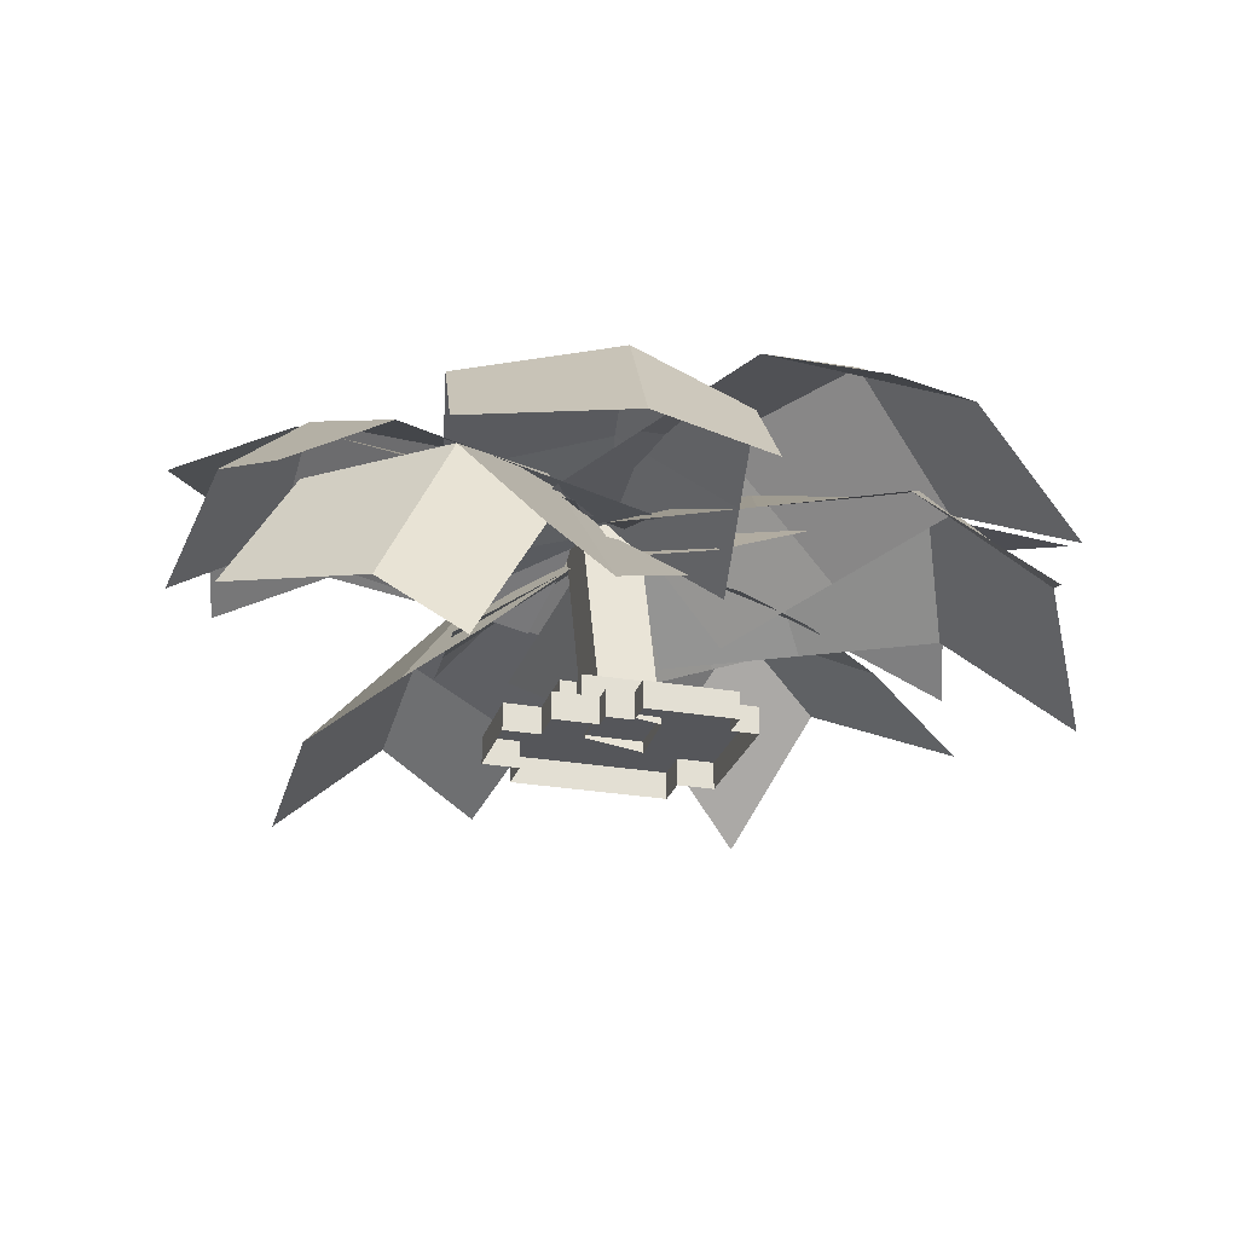
<metadata>
{"format":"obj","ext":"obj","renderer":"f3d","projection":"perspective","resolution":1024,"background":"white","views":[{"elev":-25.9,"azim":164.2,"up":"+Y"}]}
</metadata>
<code>
g royale_martian_palm_small_mesh_lod0
v 0.2712 0.3324 -0.2038
v -0.4315 0.3324 -0.2038
v -0.4315 0.1709 -0.2038
v 0.2712 0.1709 -0.2038
v -0.4315 0.3324 0.5205
v 0.2712 0.3324 0.5205
v 0.2712 0.1709 0.5205
v -0.4315 0.1709 0.5205
v -0.5319 0.3324 -0.09237
v -0.5319 0.3324 0.4091
v -0.5319 0.1709 0.4091
v -0.5319 0.1709 -0.09237
v 0.3716 0.3324 0.4091
v 0.3716 0.3324 -0.09237
v 0.3716 0.1709 -0.09237
v 0.3716 0.1709 0.4091
v -0.4315 0.3324 -0.09237
v -0.5319 0.3324 -0.09237
v -0.5319 0.1709 -0.09237
v -0.4315 0.1709 -0.09237
v -0.5319 0.3324 0.4091
v -0.4315 0.3324 0.4091
v -0.4315 0.1709 0.4091
v -0.5319 0.1709 0.4091
v -0.4315 0.3324 -0.2038
v -0.4315 0.3324 -0.09237
v -0.4315 0.1709 -0.09237
v -0.4315 0.1709 -0.2038
v -0.4315 0.3324 0.4091
v -0.4315 0.3324 0.5205
v -0.4315 0.1709 0.5205
v -0.4315 0.1709 0.4091
v 0.2712 0.3324 -0.09237
v 0.2712 0.3324 -0.2038
v 0.2712 0.1709 -0.2038
v 0.2712 0.1709 -0.09237
v 0.2712 0.3324 0.5205
v 0.2712 0.3324 0.4091
v 0.2712 0.1709 0.4091
v 0.2712 0.1709 0.5205
v -0.4315 0.3324 -0.2038
v 0.2712 0.3324 -0.2038
v 0.2712 0.3324 -0.09237
v -0.4315 0.3324 -0.09237
v 0.2712 0.3324 -0.09237
v 0.2712 0.1709 -0.09237
v 0.3716 0.1709 -0.09237
v 0.3716 0.3324 -0.09237
v 0.2712 0.3324 -0.09237
v 0.3716 0.3324 -0.09237
v 0.3716 0.3324 0.4091
v 0.2712 0.3324 0.4091
v -0.4315 0.3324 0.4091
v -0.4315 0.3324 -0.09237
v -0.5319 0.3324 0.4091
v -0.5319 0.3324 -0.09237
v 0.2712 0.1709 0.4091
v 0.2712 0.3324 0.4091
v 0.3716 0.3324 0.4091
v 0.3716 0.1709 0.4091
v 0.2712 0.3324 0.4091
v 0.2712 0.3324 0.5205
v -0.4315 0.3324 0.5205
v -0.4315 0.3324 0.4091
v 0.007119 0.1709 -0.5553
v -0.5624 0.1709 -0.5553
v -0.5624 9.196e-08 -0.5553
v 0.007119 9.196e-08 -0.5553
v 0.4628 0.1709 -0.2705
v 0.178 0.1709 -0.2705
v 0.178 4.379e-08 -0.2705
v 0.4628 4.379e-08 -0.2705
v -0.5055 0.1709 0.6977
v 0.4628 0.1709 0.6977
v 0.4628 -1.139e-07 0.6977
v -0.5055 -1.139e-07 0.6977
v 0.6906 0.1709 0.4699
v 0.6906 0.1709 -0.04272
v 0.6906 4.379e-09 -0.04272
v 0.6906 -7.882e-08 0.4699
v 0.178 0.1709 -0.2705
v 0.178 0.1709 -0.3844
v 0.178 6.131e-08 -0.3844
v 0.178 4.379e-08 -0.2705
v 0.6906 0.1709 -0.04272
v 0.4628 0.1709 -0.04272
v 0.4628 4.379e-09 -0.04272
v 0.6906 4.379e-09 -0.04272
v 0.4628 0.1709 -0.04272
v 0.4628 0.1709 -0.2705
v 0.4628 4.379e-08 -0.2705
v 0.4628 4.379e-09 -0.04272
v 0.6906 0.1709 0.4699
v 0.6906 -7.882e-08 0.4699
v 0.4628 -7.882e-08 0.4699
v 0.4628 0.1709 0.4699
v 0.4628 0.1709 0.4699
v 0.4628 -7.882e-08 0.4699
v 0.4628 -1.139e-07 0.6977
v 0.4628 0.1709 0.6977
v 0.4628 0.1709 0.4699
v 0.4628 0.1709 -0.04272
v 0.6906 0.1709 -0.04272
v 0.6906 0.1709 0.4699
v -0.5055 0.1709 0.4699
v 0.4628 0.1709 0.6977
v -0.5055 0.1709 0.6977
v -0.7333 0.1709 0.4699
v 0.4628 0.1709 -0.2705
v 0.178 0.1709 -0.2705
v 0.178 0.1709 -0.3844
v 0.007119 0.1709 -0.3844
v -0.5624 0.1709 -0.3844
v -0.7333 0.1709 -0.3844
v -0.5624 0.1709 -0.5553
v 0.007119 0.1709 -0.5553
v -0.7333 6.131e-08 -0.3844
v -0.7333 0.1709 -0.3844
v -0.7333 0.1709 0.4699
v -0.7333 -7.882e-08 0.4699
v 0.178 0.1709 -0.3844
v 0.007119 0.1709 -0.3844
v 0.007119 6.131e-08 -0.3844
v 0.178 6.131e-08 -0.3844
v -0.5055 0.1709 0.4699
v -0.5055 0.1709 0.6977
v -0.5055 -1.139e-07 0.6977
v -0.5055 -7.882e-08 0.4699
v 0.007119 0.1709 -0.3844
v 0.007119 0.1709 -0.5553
v 0.007119 9.196e-08 -0.5553
v 0.007119 6.131e-08 -0.3844
v -0.5055 0.1709 0.4699
v -0.5055 -7.882e-08 0.4699
v -0.7333 -7.882e-08 0.4699
v -0.7333 0.1709 0.4699
v -0.7333 0.1709 -0.3844
v -0.7333 6.131e-08 -0.3844
v -0.5624 6.131e-08 -0.3844
v -0.5624 0.1709 -0.3844
v -0.5624 0.1709 -0.3844
v -0.5624 6.131e-08 -0.3844
v -0.5624 9.196e-08 -0.5553
v -0.5624 0.1709 -0.5553
v 0.1754 1.557 0.1912
v 0.1754 1.557 0.5562
v -0.1818 1.557 0.5465
v -0.1818 1.557 0.1815
v 0.1232 0.1503 0.2729
v -0.2374 0.09354 0.2664
v -0.1818 1.557 0.5465
v 0.1754 1.557 0.5562
v 0.1754 1.557 0.1912
v 0.1232 0.1781 -0.0929
v 0.1232 0.1503 0.2729
v 0.1754 1.557 0.5562
v 0.1232 0.1781 -0.0929
v 0.1754 1.557 0.1912
v -0.1818 1.557 0.1815
v -0.2374 0.1213 -0.09937
v -0.1818 1.557 0.1815
v -0.1818 1.557 0.5465
v -0.2374 0.09354 0.2664
v -0.2374 0.1213 -0.09937
v 2.425 1.311 -0.2648
v 2.592 0.9177 0.5351
v 1.942 1.342 0.6622
v 1.906 1.751 -0.1795
v 1.906 1.751 -0.1795
v 1.942 1.342 0.6622
v 1.112 1.256 0.8629
v 0.9577 1.831 0.05289
v 0.9577 1.831 0.05289
v 1.112 1.256 0.8629
v 0.2826 1.17 1.064
v 0.1155 1.563 0.2637
v 0.8591 1.011 2.761
v 0.1426 0.7435 3.172
v -0.05197 1.02 2.403
v 0.7767 1.376 2.186
v 0.7767 1.376 2.186
v -0.05197 1.02 2.403
v -0.3627 1.167 1.605
v 0.4726 1.606 1.243
v 0.4726 1.606 1.243
v -0.3627 1.167 1.605
v -0.697 1.188 0.8058
v 0.0195 1.455 0.3949
v 0.2507 1.083 -0.6568
v -0.1229 1.523 0.2026
v -0.7972 1.709 -0.1304
v -0.5261 1.095 -1.049
v -0.5261 1.095 -1.049
v -0.7972 1.709 -0.1304
v -1.743 1.598 -0.6226
v -1.303 1.107 -1.44
v -1.303 1.107 -1.44
v -1.743 1.598 -0.6226
v -2.382 0.8957 -0.9195
v -2.008 0.4556 -1.779
v 1.015 1.179 0.2861
v -0.0001128 1.51 0.2512
v 0.1611 1.743 -0.5145
v 1.184 1.339 -0.5332
v 1.184 1.339 -0.5332
v 0.1611 1.743 -0.5145
v 0.3679 1.712 -1.557
v 1.353 1.499 -1.353
v 1.353 1.499 -1.353
v 0.3679 1.712 -1.557
v 0.4863 0.868 -2.307
v 1.472 0.7997 -2.079
v 1.607 0.2793 2.503
v 0.8591 1.011 2.761
v 0.7767 1.376 2.186
v 1.525 0.6439 1.927
v 1.525 0.6439 1.927
v 0.7767 1.376 2.186
v 0.4726 1.606 1.243
v 1.102 0.703 0.9351
v 1.102 0.703 0.9351
v 0.4726 1.606 1.243
v 0.0195 1.455 0.3949
v 0.7678 0.7234 0.1363
v -0.1229 1.523 0.2026
v -0.527 0.9431 0.8769
v -1.304 0.9554 0.4851
v -0.7972 1.709 -0.1304
v -0.7972 1.709 -0.1304
v -1.304 0.9554 0.4851
v -2.081 0.9677 0.09323
v -1.743 1.598 -0.6226
v -1.743 1.598 -0.6226
v -2.081 0.9677 0.09323
v -2.786 0.316 -0.2452
v -2.382 0.8957 -0.9195
v 2.208 0.9276 -1.146
v 2.425 1.311 -0.2648
v 1.906 1.751 -0.1795
v 1.557 1.352 -1.019
v 1.557 1.352 -1.019
v 1.906 1.751 -0.1795
v 0.9577 1.831 0.05289
v 0.7275 1.266 -0.8186
v 0.7275 1.266 -0.8186
v 0.9577 1.831 0.05289
v 0.1155 1.563 0.2637
v -0.102 1.18 -0.6179
v -0.0001128 1.51 0.2512
v -0.6112 0.9439 -0.1616
v -0.442 1.104 -0.981
v 0.1611 1.743 -0.5145
v 0.1611 1.743 -0.5145
v -0.442 1.104 -0.981
v -0.2727 1.264 -1.8
v 0.3679 1.712 -1.557
v 0.3679 1.712 -1.557
v -0.2727 1.264 -1.8
v -0.1538 0.5644 -2.527
v 0.4863 0.868 -2.307
v -1.872 1.193 1.847
v -2.62 0.7384 1.227
v -1.928 1.055 0.808
v -1.296 1.643 1.594
v -1.296 1.643 1.594
v -1.928 1.055 0.808
v -1.303 1.043 0.2499
v -0.508 1.714 1.003
v -0.508 1.714 1.003
v -1.303 1.043 0.2499
v -0.664 0.9375 -0.309
v 0.08336 1.392 0.3107
v -1.523 0.4666 2.552
v -1.872 1.193 1.847
v -1.296 1.643 1.594
v -0.9652 1.045 2.3
v -0.9652 1.045 2.3
v -1.296 1.643 1.594
v -0.508 1.714 1.003
v -0.224 0.8989 1.575
v -0.224 0.8989 1.575
v -0.508 1.714 1.003
v 0.08336 1.392 0.3107
v 0.4145 0.7937 1.016
v 2.425 1.311 -0.2648
v 1.906 1.751 -0.1795
v 1.942 1.342 0.6622
v 2.592 0.9177 0.5351
v 1.906 1.751 -0.1795
v 0.9577 1.831 0.05289
v 1.112 1.256 0.8629
v 1.942 1.342 0.6622
v 0.9577 1.831 0.05289
v 0.1155 1.563 0.2637
v 0.2826 1.17 1.064
v 1.112 1.256 0.8629
v 0.8591 1.011 2.761
v 0.7767 1.376 2.186
v -0.05197 1.02 2.403
v 0.1426 0.7435 3.172
v 0.7767 1.376 2.186
v 0.4726 1.606 1.243
v -0.3627 1.167 1.605
v -0.05197 1.02 2.403
v 0.4726 1.606 1.243
v 0.0195 1.455 0.3949
v -0.697 1.188 0.8058
v -0.3627 1.167 1.605
v 0.2507 1.083 -0.6568
v -0.5261 1.095 -1.049
v -0.7972 1.709 -0.1304
v -0.1229 1.523 0.2026
v -0.5261 1.095 -1.049
v -1.303 1.107 -1.44
v -1.743 1.598 -0.6226
v -0.7972 1.709 -0.1304
v -1.303 1.107 -1.44
v -2.008 0.4556 -1.779
v -2.382 0.8957 -0.9195
v -1.743 1.598 -0.6226
v 1.015 1.179 0.2861
v 1.184 1.339 -0.5332
v 0.1611 1.743 -0.5145
v -0.0001128 1.51 0.2512
v 1.184 1.339 -0.5332
v 1.353 1.499 -1.353
v 0.3679 1.712 -1.557
v 0.1611 1.743 -0.5145
v 1.353 1.499 -1.353
v 1.472 0.7997 -2.079
v 0.4863 0.868 -2.307
v 0.3679 1.712 -1.557
v 1.607 0.2793 2.503
v 1.525 0.6439 1.927
v 0.7767 1.376 2.186
v 0.8591 1.011 2.761
v 1.525 0.6439 1.927
v 1.102 0.703 0.9351
v 0.4726 1.606 1.243
v 0.7767 1.376 2.186
v 1.102 0.703 0.9351
v 0.7678 0.7234 0.1363
v 0.0195 1.455 0.3949
v 0.4726 1.606 1.243
v -0.1229 1.523 0.2026
v -0.7972 1.709 -0.1304
v -1.304 0.9554 0.4851
v -0.527 0.9431 0.8769
v -0.7972 1.709 -0.1304
v -1.743 1.598 -0.6226
v -2.081 0.9677 0.09323
v -1.304 0.9554 0.4851
v -1.743 1.598 -0.6226
v -2.382 0.8957 -0.9195
v -2.786 0.316 -0.2452
v -2.081 0.9677 0.09323
v 2.208 0.9276 -1.146
v 1.557 1.352 -1.019
v 1.906 1.751 -0.1795
v 2.425 1.311 -0.2648
v 1.557 1.352 -1.019
v 0.7275 1.266 -0.8186
v 0.9577 1.831 0.05289
v 1.906 1.751 -0.1795
v 0.7275 1.266 -0.8186
v -0.102 1.18 -0.6179
v 0.1155 1.563 0.2637
v 0.9577 1.831 0.05289
v -0.0001128 1.51 0.2512
v 0.1611 1.743 -0.5145
v -0.442 1.104 -0.981
v -0.6112 0.9439 -0.1616
v 0.1611 1.743 -0.5145
v 0.3679 1.712 -1.557
v -0.2727 1.264 -1.8
v -0.442 1.104 -0.981
v 0.3679 1.712 -1.557
v 0.4863 0.868 -2.307
v -0.1538 0.5644 -2.527
v -0.2727 1.264 -1.8
v -1.872 1.193 1.847
v -1.296 1.643 1.594
v -1.928 1.055 0.808
v -2.62 0.7384 1.227
v -1.296 1.643 1.594
v -0.508 1.714 1.003
v -1.303 1.043 0.2499
v -1.928 1.055 0.808
v -0.508 1.714 1.003
v 0.08336 1.392 0.3107
v -0.664 0.9375 -0.309
v -1.303 1.043 0.2499
v -1.523 0.4666 2.552
v -0.9652 1.045 2.3
v -1.296 1.643 1.594
v -1.872 1.193 1.847
v -0.9652 1.045 2.3
v -0.224 0.8989 1.575
v -0.508 1.714 1.003
v -1.296 1.643 1.594
v -0.224 0.8989 1.575
v 0.4145 0.7937 1.016
v 0.08336 1.392 0.3107
v -0.508 1.714 1.003
v 2.34 1.814 1.029
v 2.171 1.374 1.804
v 1.469 1.656 1.587
v 1.766 2.139 0.8412
v 1.766 2.139 0.8412
v 1.469 1.656 1.587
v 0.6881 1.398 1.342
v 0.834 2.018 0.5647
v 0.834 2.018 0.5647
v 0.6881 1.398 1.342
v -0.09268 1.14 1.098
v 0.07602 1.579 0.3229
v -0.458 1.723 2.9
v -1.231 1.343 3.007
v -1.053 1.41 2.189
v -0.2958 1.94 2.27
v -0.2958 1.94 2.27
v -1.053 1.41 2.189
v -0.9382 1.318 1.332
v -0.1161 1.902 1.27
v -0.1161 1.902 1.27
v -0.9382 1.318 1.332
v -0.8233 1.099 0.5019
v -0.05007 1.479 0.3954
v 0.6739 1.236 -0.4738
v -0.0815 1.551 0.1602
v -0.4965 1.864 -0.4145
v 0.2 1.4 -1.185
v 0.2 1.4 -1.185
v -0.4965 1.864 -0.4145
v -1.066 1.942 -1.319
v -0.2738 1.564 -1.896
v -0.2738 1.564 -1.896
v -1.066 1.942 -1.319
v -1.468 1.376 -2.031
v -0.7127 1.061 -2.665
v 0.8595 1.179 0.7951
v 9.862e-05 1.51 0.254
v 0.5249 1.512 -0.3763
v 1.418 1.308 0.2321
v 1.418 1.308 0.2321
v 0.5249 1.512 -0.3763
v 1.228 1.205 -1.112
v 1.977 1.24 -0.4074
v 1.977 1.24 -0.4074
v 1.228 1.205 -1.112
v 1.708 0.2082 -1.368
v 2.445 0.3864 -0.6948
v 0.4234 1.197 3.231
v -0.458 1.723 2.9
v -0.2958 1.94 2.27
v 0.5856 1.414 2.601
v 0.5856 1.414 2.601
v -0.2958 1.94 2.27
v -0.1161 1.902 1.27
v 0.7164 1.172 1.556
v 0.7164 1.172 1.556
v -0.1161 1.902 1.27
v -0.05007 1.479 0.3954
v 0.8314 0.9539 0.7262
v -0.0815 1.551 0.1602
v -0.7701 0.905 0.4104
v -1.244 1.069 -0.3007
v -0.4965 1.864 -0.4145
v -0.4965 1.864 -0.4145
v -1.244 1.069 -0.3007
v -1.718 1.233 -1.012
v -1.066 1.942 -1.319
v -1.066 1.942 -1.319
v -1.718 1.233 -1.012
v -2.157 0.7299 -1.781
v -1.468 1.376 -2.031
v 2.671 1.493 0.1579
v 2.34 1.814 1.029
v 1.766 2.139 0.8412
v 1.969 1.775 -0.0599
v 1.969 1.775 -0.0599
v 1.766 2.139 0.8412
v 0.834 2.018 0.5647
v 1.188 1.517 -0.3041
v 1.188 1.517 -0.3041
v 0.834 2.018 0.5647
v 0.07602 1.579 0.3229
v 0.4076 1.259 -0.5484
v 9.862e-05 1.51 0.254
v -0.3201 0.9439 -0.4104
v 0.2387 0.6662 -0.8153
v 0.5249 1.512 -0.3763
v 0.5249 1.512 -0.3763
v 0.2387 0.6662 -0.8153
v 0.7974 0.5986 -1.455
v 1.228 1.205 -1.112
v 1.228 1.205 -1.112
v 0.7974 0.5986 -1.455
v 1.266 -0.2552 -1.742
v 1.708 0.2082 -1.368
v -2.4 1.924 0.6905
v -2.853 1.588 -0.2212
v -1.987 1.651 -0.2355
v -1.67 2.169 0.7616
v -1.67 2.169 0.7616
v -1.987 1.651 -0.2355
v -1.206 1.397 -0.4029
v -0.7139 1.948 0.6476
v -0.7139 1.948 0.6476
v -1.206 1.397 -0.4029
v -0.4408 1.051 -0.5644
v 0.01227 1.387 0.3474
v -2.665 1.245 1.475
v -2.4 1.924 0.6905
v -1.67 2.169 0.7616
v -1.913 1.618 1.538
v -1.913 1.618 1.538
v -1.67 2.169 0.7616
v -0.7139 1.948 0.6476
v -0.9952 1.182 1.285
v -0.9952 1.182 1.285
v -0.7139 1.948 0.6476
v 0.01227 1.387 0.3474
v -0.2302 0.8357 1.124
v 2.34 1.814 1.029
v 1.766 2.139 0.8412
v 1.469 1.656 1.587
v 2.171 1.374 1.804
v 1.766 2.139 0.8412
v 0.834 2.018 0.5647
v 0.6881 1.398 1.342
v 1.469 1.656 1.587
v 0.834 2.018 0.5647
v 0.07602 1.579 0.3229
v -0.09268 1.14 1.098
v 0.6881 1.398 1.342
v -0.458 1.723 2.9
v -0.2958 1.94 2.27
v -1.053 1.41 2.189
v -1.231 1.343 3.007
v -0.2958 1.94 2.27
v -0.1161 1.902 1.27
v -0.9382 1.318 1.332
v -1.053 1.41 2.189
v -0.1161 1.902 1.27
v -0.05007 1.479 0.3954
v -0.8233 1.099 0.5019
v -0.9382 1.318 1.332
v 0.6739 1.236 -0.4738
v 0.2 1.4 -1.185
v -0.4965 1.864 -0.4145
v -0.0815 1.551 0.1602
v 0.2 1.4 -1.185
v -0.2738 1.564 -1.896
v -1.066 1.942 -1.319
v -0.4965 1.864 -0.4145
v -0.2738 1.564 -1.896
v -0.7127 1.061 -2.665
v -1.468 1.376 -2.031
v -1.066 1.942 -1.319
v 0.8595 1.179 0.7951
v 1.418 1.308 0.2321
v 0.5249 1.512 -0.3763
v 9.862e-05 1.51 0.254
v 1.418 1.308 0.2321
v 1.977 1.24 -0.4074
v 1.228 1.205 -1.112
v 0.5249 1.512 -0.3763
v 1.977 1.24 -0.4074
v 2.445 0.3864 -0.6948
v 1.708 0.2082 -1.368
v 1.228 1.205 -1.112
v 0.4234 1.197 3.231
v 0.5856 1.414 2.601
v -0.2958 1.94 2.27
v -0.458 1.723 2.9
v 0.5856 1.414 2.601
v 0.7164 1.172 1.556
v -0.1161 1.902 1.27
v -0.2958 1.94 2.27
v 0.7164 1.172 1.556
v 0.8314 0.9539 0.7262
v -0.05007 1.479 0.3954
v -0.1161 1.902 1.27
v -0.0815 1.551 0.1602
v -0.4965 1.864 -0.4145
v -1.244 1.069 -0.3007
v -0.7701 0.905 0.4104
v -0.4965 1.864 -0.4145
v -1.066 1.942 -1.319
v -1.718 1.233 -1.012
v -1.244 1.069 -0.3007
v -1.066 1.942 -1.319
v -1.468 1.376 -2.031
v -2.157 0.7299 -1.781
v -1.718 1.233 -1.012
v 2.671 1.493 0.1579
v 1.969 1.775 -0.0599
v 1.766 2.139 0.8412
v 2.34 1.814 1.029
v 1.969 1.775 -0.0599
v 1.188 1.517 -0.3041
v 0.834 2.018 0.5647
v 1.766 2.139 0.8412
v 1.188 1.517 -0.3041
v 0.4076 1.259 -0.5484
v 0.07602 1.579 0.3229
v 0.834 2.018 0.5647
v 9.862e-05 1.51 0.254
v 0.5249 1.512 -0.3763
v 0.2387 0.6662 -0.8153
v -0.3201 0.9439 -0.4104
v 0.5249 1.512 -0.3763
v 1.228 1.205 -1.112
v 0.7974 0.5986 -1.455
v 0.2387 0.6662 -0.8153
v 1.228 1.205 -1.112
v 1.708 0.2082 -1.368
v 1.266 -0.2552 -1.742
v 0.7974 0.5986 -1.455
v -2.4 1.924 0.6905
v -1.67 2.169 0.7616
v -1.987 1.651 -0.2355
v -2.853 1.588 -0.2212
v -1.67 2.169 0.7616
v -0.7139 1.948 0.6476
v -1.206 1.397 -0.4029
v -1.987 1.651 -0.2355
v -0.7139 1.948 0.6476
v 0.01227 1.387 0.3474
v -0.4408 1.051 -0.5644
v -1.206 1.397 -0.4029
v -2.665 1.245 1.475
v -1.913 1.618 1.538
v -1.67 2.169 0.7616
v -2.4 1.924 0.6905
v -1.913 1.618 1.538
v -0.9952 1.182 1.285
v -0.7139 1.948 0.6476
v -1.67 2.169 0.7616
v -0.9952 1.182 1.285
v -0.2302 0.8357 1.124
v 0.01227 1.387 0.3474
v -0.7139 1.948 0.6476
g royale_martian_palm_small_mesh_lod0_0
f 3 2 1
f 4 3 1
f 7 6 5
f 8 7 5
f 11 10 9
f 12 11 9
f 15 14 13
f 16 15 13
f 19 18 17
f 20 19 17
f 23 22 21
f 24 23 21
f 27 26 25
f 28 27 25
f 31 30 29
f 32 31 29
f 35 34 33
f 36 35 33
f 39 38 37
f 40 39 37
f 43 42 41
f 44 43 41
f 47 46 45
f 48 47 45
f 51 50 49
f 52 51 49
f 52 49 53
f 49 54 53
f 55 53 54
f 56 55 54
f 59 58 57
f 60 59 57
f 63 62 61
f 64 63 61
f 67 66 65
f 68 67 65
f 71 70 69
f 72 71 69
f 75 74 73
f 76 75 73
f 79 78 77
f 80 79 77
f 83 82 81
f 84 83 81
f 87 86 85
f 88 87 85
f 91 90 89
f 92 91 89
f 95 94 93
f 96 95 93
f 99 98 97
f 100 99 97
f 103 102 101
f 104 103 101
f 101 102 105
f 106 101 105
f 107 106 105
f 102 108 105
f 102 109 108
f 108 109 110
f 110 111 108
f 111 112 108
f 113 108 112
f 114 108 113
f 115 113 112
f 116 115 112
f 119 118 117
f 120 119 117
f 123 122 121
f 124 123 121
f 127 126 125
f 128 127 125
f 131 130 129
f 132 131 129
f 135 134 133
f 136 135 133
f 139 138 137
f 140 139 137
f 143 142 141
f 144 143 141
f 147 146 145
f 148 147 145
f 151 150 149
f 152 151 149
f 155 154 153
f 156 155 153
f 159 158 157
f 160 159 157
f 163 162 161
f 164 163 161
f 167 166 165
f 168 167 165
f 171 170 169
f 172 171 169
f 175 174 173
f 176 175 173
f 179 178 177
f 180 179 177
f 183 182 181
f 184 183 181
f 187 186 185
f 188 187 185
f 191 190 189
f 192 191 189
f 195 194 193
f 196 195 193
f 199 198 197
f 200 199 197
f 203 202 201
f 204 203 201
f 207 206 205
f 208 207 205
f 211 210 209
f 212 211 209
f 215 214 213
f 216 215 213
f 219 218 217
f 220 219 217
f 223 222 221
f 224 223 221
f 227 226 225
f 228 227 225
f 231 230 229
f 232 231 229
f 235 234 233
f 236 235 233
f 239 238 237
f 240 239 237
f 243 242 241
f 244 243 241
f 247 246 245
f 248 247 245
f 251 250 249
f 252 251 249
f 255 254 253
f 256 255 253
f 259 258 257
f 260 259 257
f 263 262 261
f 264 263 261
f 267 266 265
f 268 267 265
f 271 270 269
f 272 271 269
f 275 274 273
f 276 275 273
f 279 278 277
f 280 279 277
f 283 282 281
f 284 283 281
f 287 286 285
f 288 287 285
f 291 290 289
f 292 291 289
f 295 294 293
f 296 295 293
f 299 298 297
f 300 299 297
f 303 302 301
f 304 303 301
f 307 306 305
f 308 307 305
f 311 310 309
f 312 311 309
f 315 314 313
f 316 315 313
f 319 318 317
f 320 319 317
f 323 322 321
f 324 323 321
f 327 326 325
f 328 327 325
f 331 330 329
f 332 331 329
f 335 334 333
f 336 335 333
f 339 338 337
f 340 339 337
f 343 342 341
f 344 343 341
f 347 346 345
f 348 347 345
f 351 350 349
f 352 351 349
f 355 354 353
f 356 355 353
f 359 358 357
f 360 359 357
f 363 362 361
f 364 363 361
f 367 366 365
f 368 367 365
f 371 370 369
f 372 371 369
f 375 374 373
f 376 375 373
f 379 378 377
f 380 379 377
f 383 382 381
f 384 383 381
f 387 386 385
f 388 387 385
f 391 390 389
f 392 391 389
f 395 394 393
f 396 395 393
f 399 398 397
f 400 399 397
f 403 402 401
f 404 403 401
f 407 406 405
f 408 407 405
f 411 410 409
f 412 411 409
f 415 414 413
f 416 415 413
f 419 418 417
f 420 419 417
f 423 422 421
f 424 423 421
f 427 426 425
f 428 427 425
f 431 430 429
f 432 431 429
f 435 434 433
f 436 435 433
f 439 438 437
f 440 439 437
f 443 442 441
f 444 443 441
f 447 446 445
f 448 447 445
f 451 450 449
f 452 451 449
f 455 454 453
f 456 455 453
f 459 458 457
f 460 459 457
f 463 462 461
f 464 463 461
f 467 466 465
f 468 467 465
f 471 470 469
f 472 471 469
f 475 474 473
f 476 475 473
f 479 478 477
f 480 479 477
f 483 482 481
f 484 483 481
f 487 486 485
f 488 487 485
f 491 490 489
f 492 491 489
f 495 494 493
f 496 495 493
f 499 498 497
f 500 499 497
f 503 502 501
f 504 503 501
f 507 506 505
f 508 507 505
f 511 510 509
f 512 511 509
f 515 514 513
f 516 515 513
f 519 518 517
f 520 519 517
f 523 522 521
f 524 523 521
f 527 526 525
f 528 527 525
f 531 530 529
f 532 531 529
f 535 534 533
f 536 535 533
f 539 538 537
f 540 539 537
f 543 542 541
f 544 543 541
f 547 546 545
f 548 547 545
f 551 550 549
f 552 551 549
f 555 554 553
f 556 555 553
f 559 558 557
f 560 559 557
f 563 562 561
f 564 563 561
f 567 566 565
f 568 567 565
f 571 570 569
f 572 571 569
f 575 574 573
f 576 575 573
f 579 578 577
f 580 579 577
f 583 582 581
f 584 583 581
f 587 586 585
f 588 587 585
f 591 590 589
f 592 591 589
f 595 594 593
f 596 595 593
f 599 598 597
f 600 599 597
f 603 602 601
f 604 603 601
f 607 606 605
f 608 607 605
f 611 610 609
f 612 611 609
f 615 614 613
f 616 615 613
f 619 618 617
f 620 619 617
f 623 622 621
f 624 623 621
f 627 626 625
f 628 627 625
f 631 630 629
f 632 631 629
f 635 634 633
f 636 635 633
f 639 638 637
f 640 639 637
f 643 642 641
f 644 643 641

</code>
